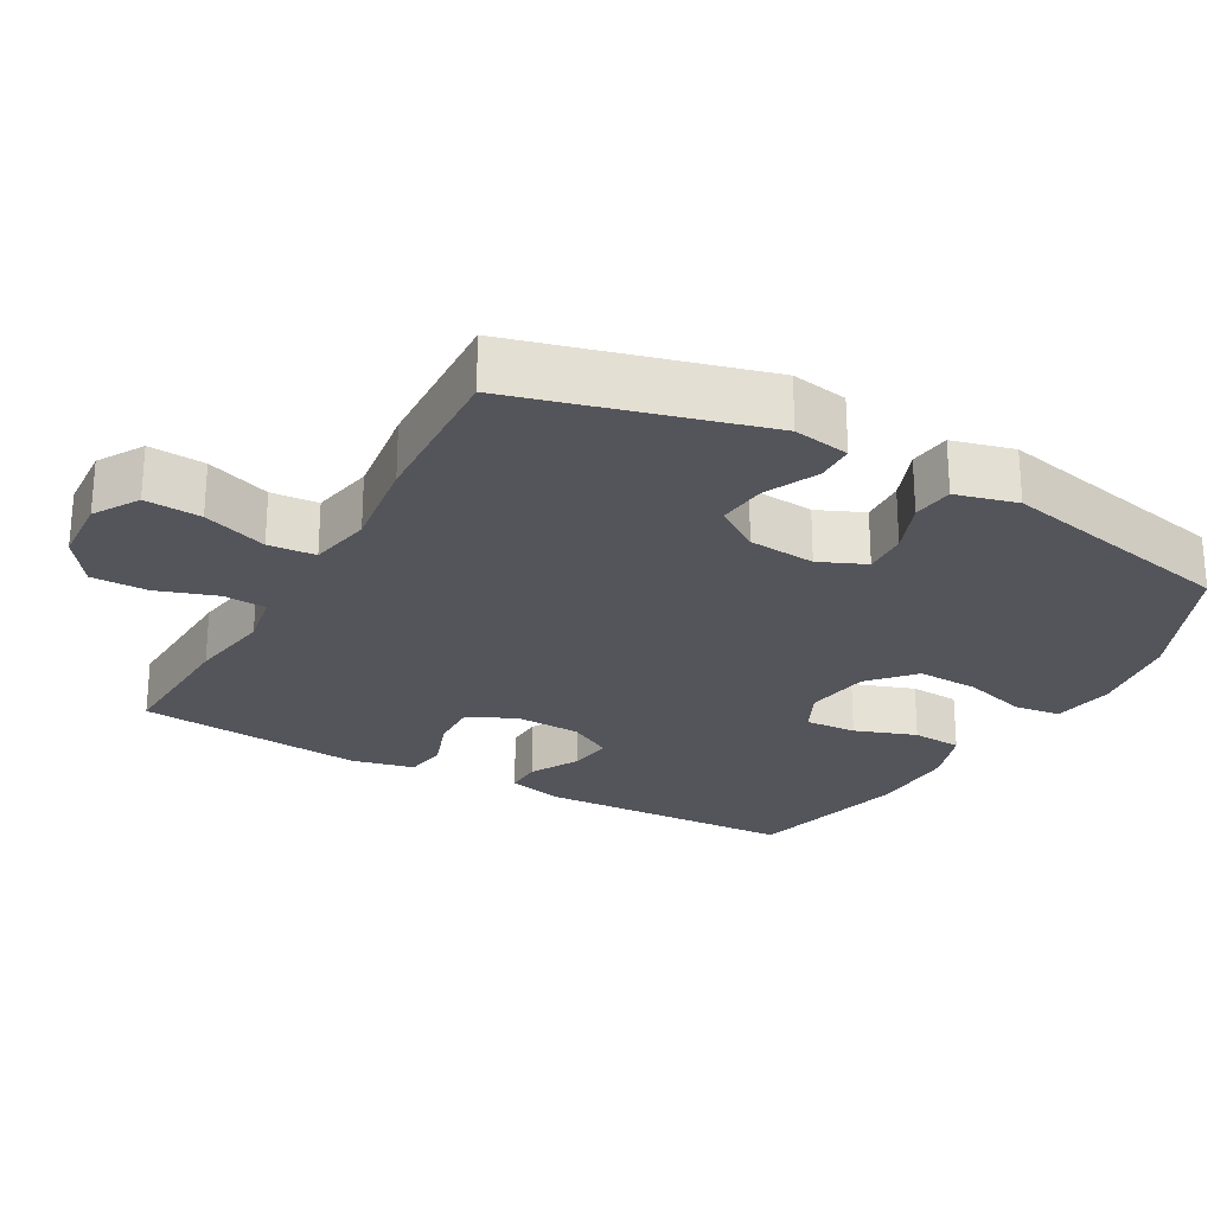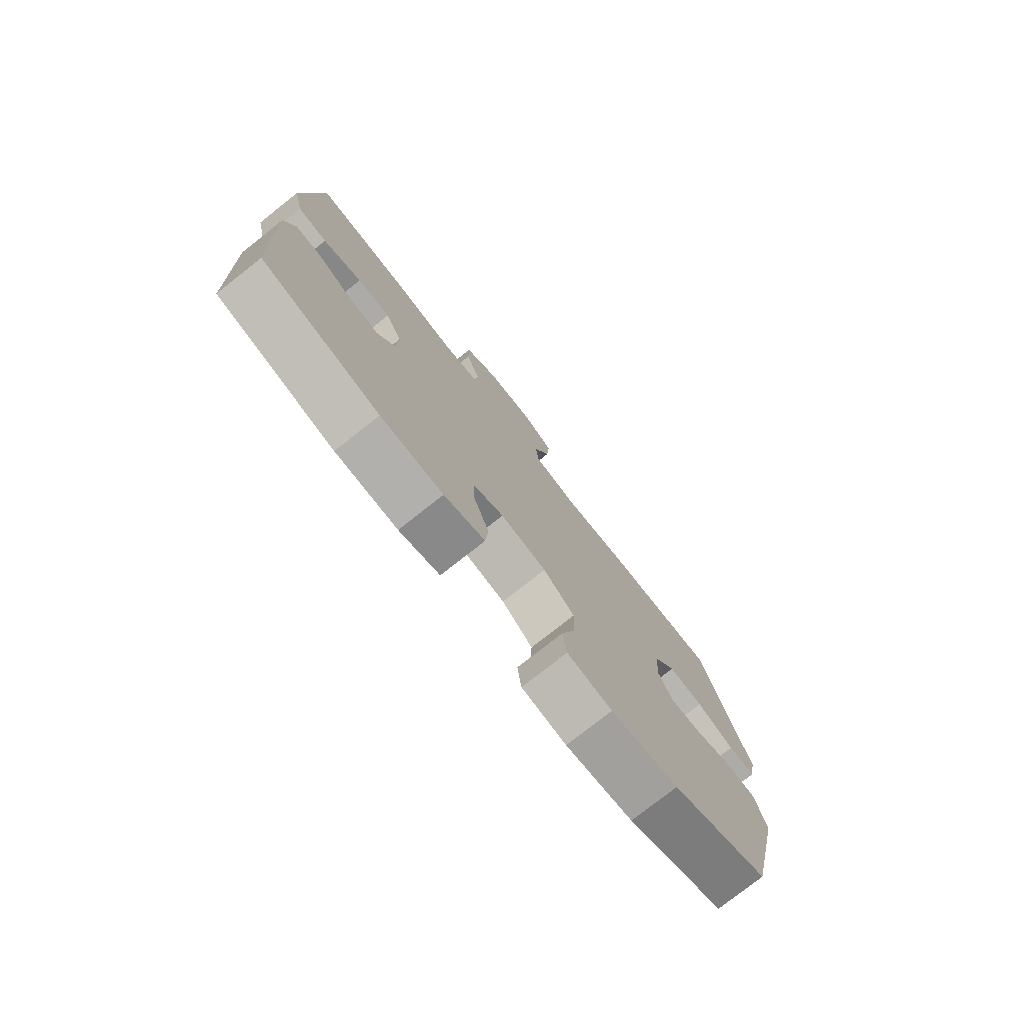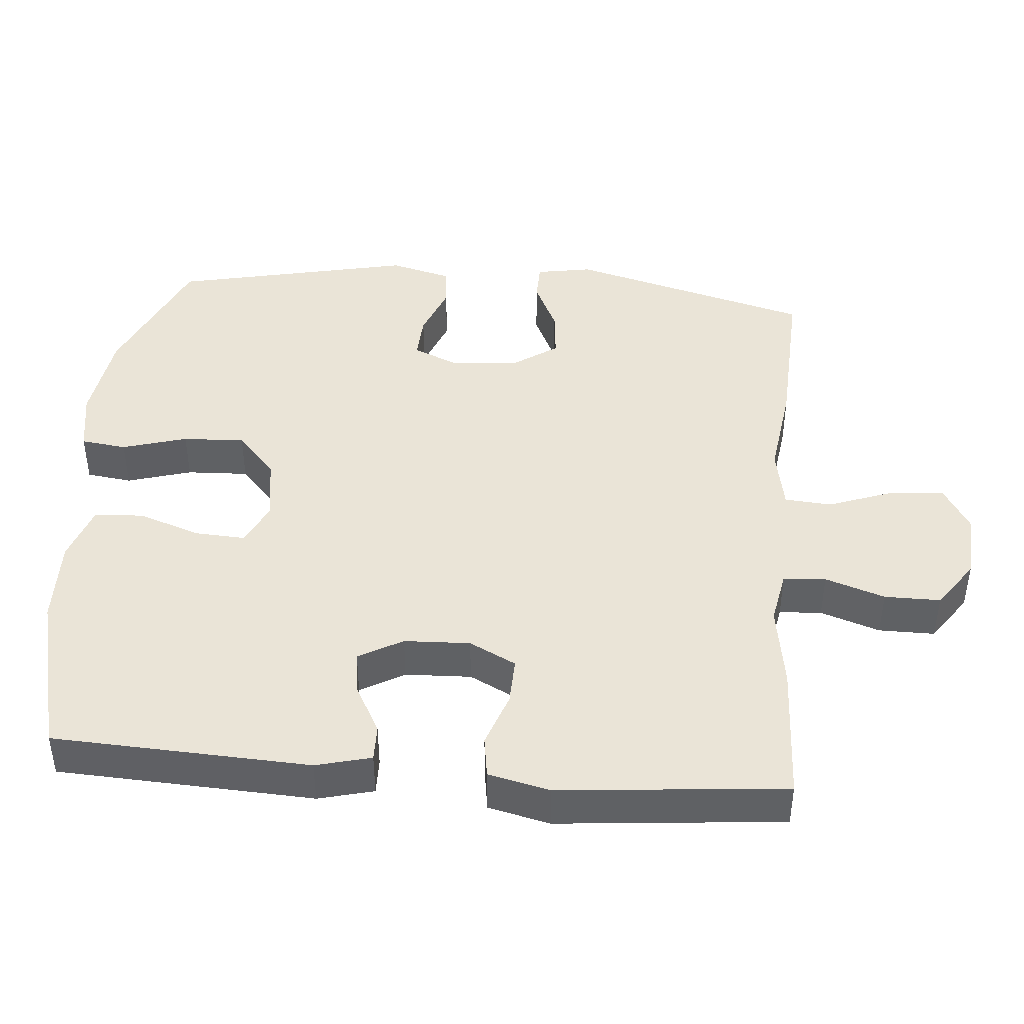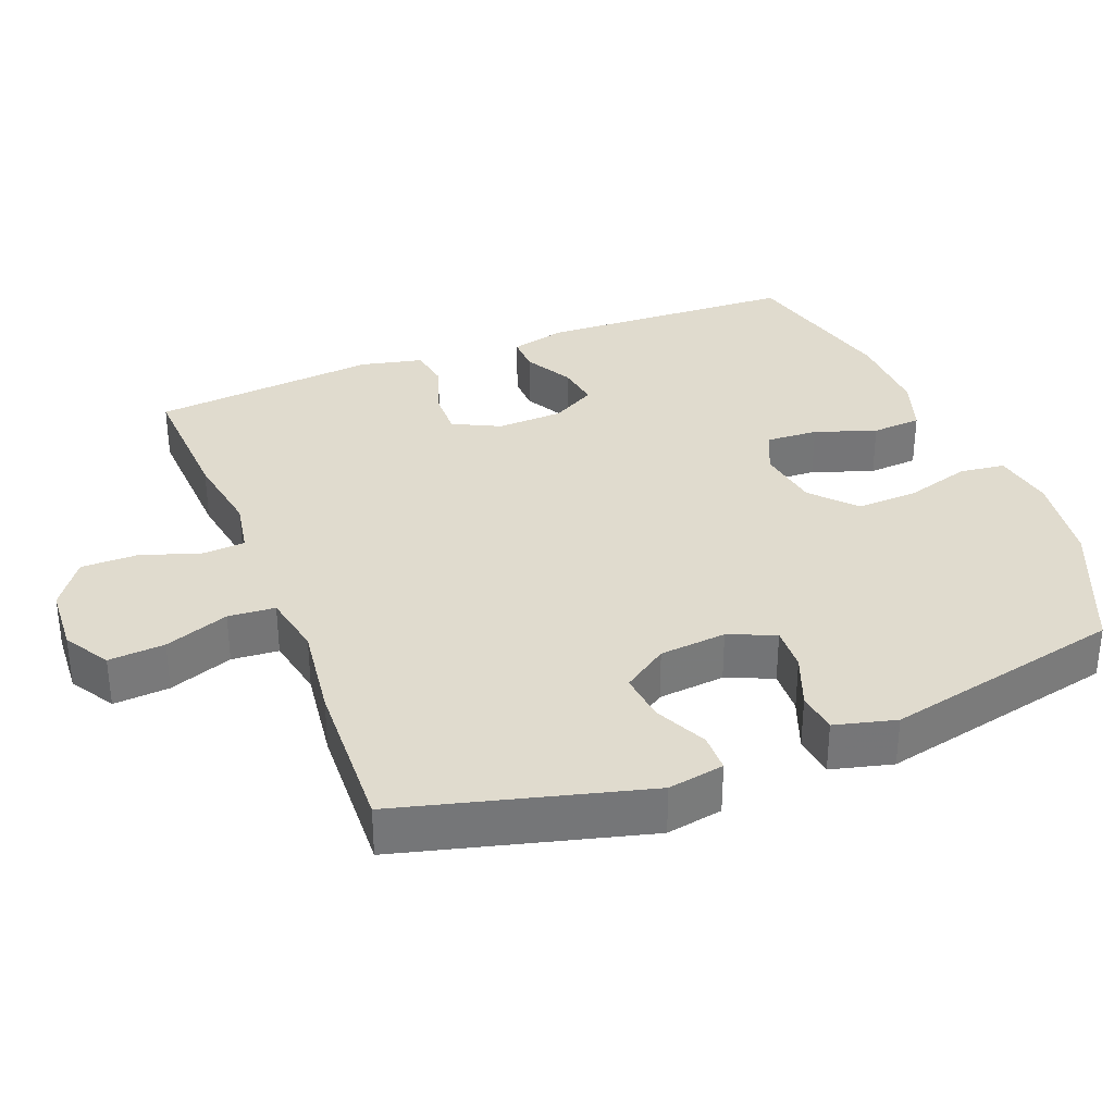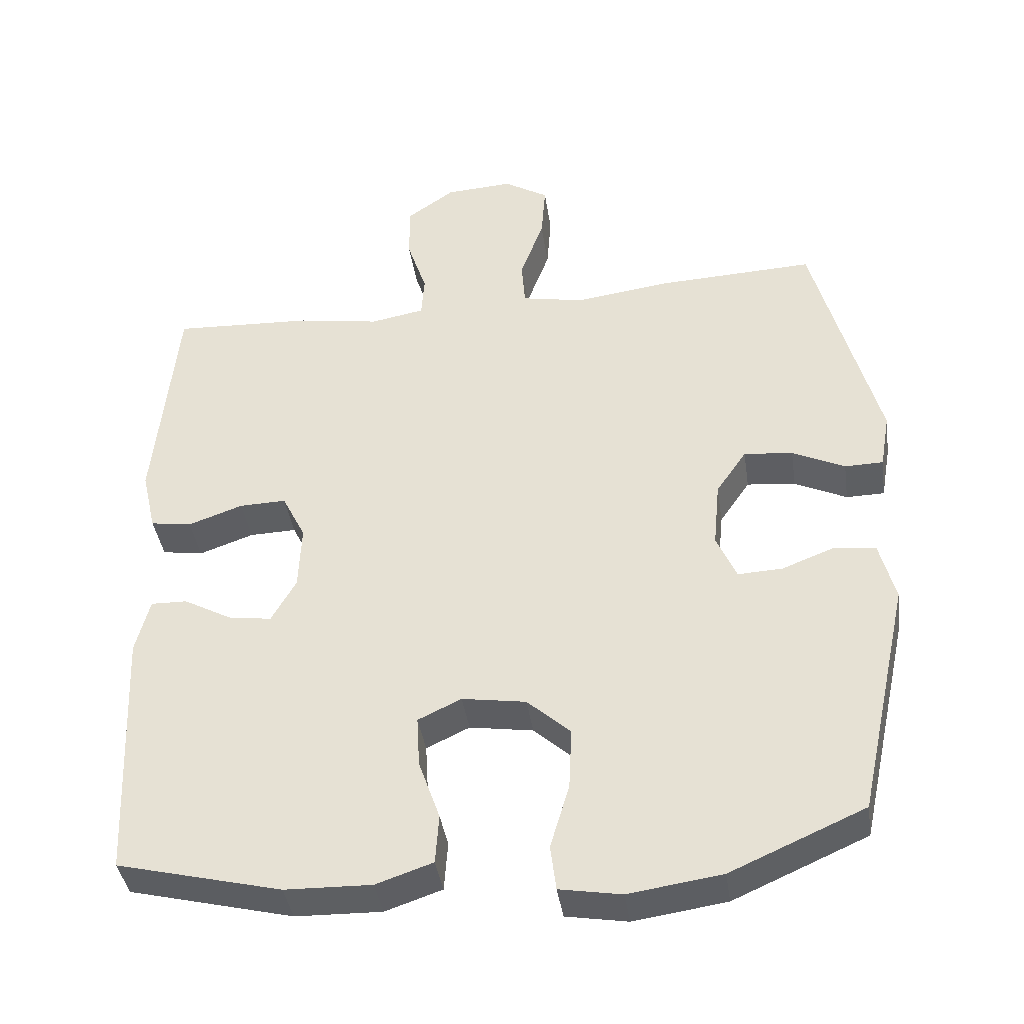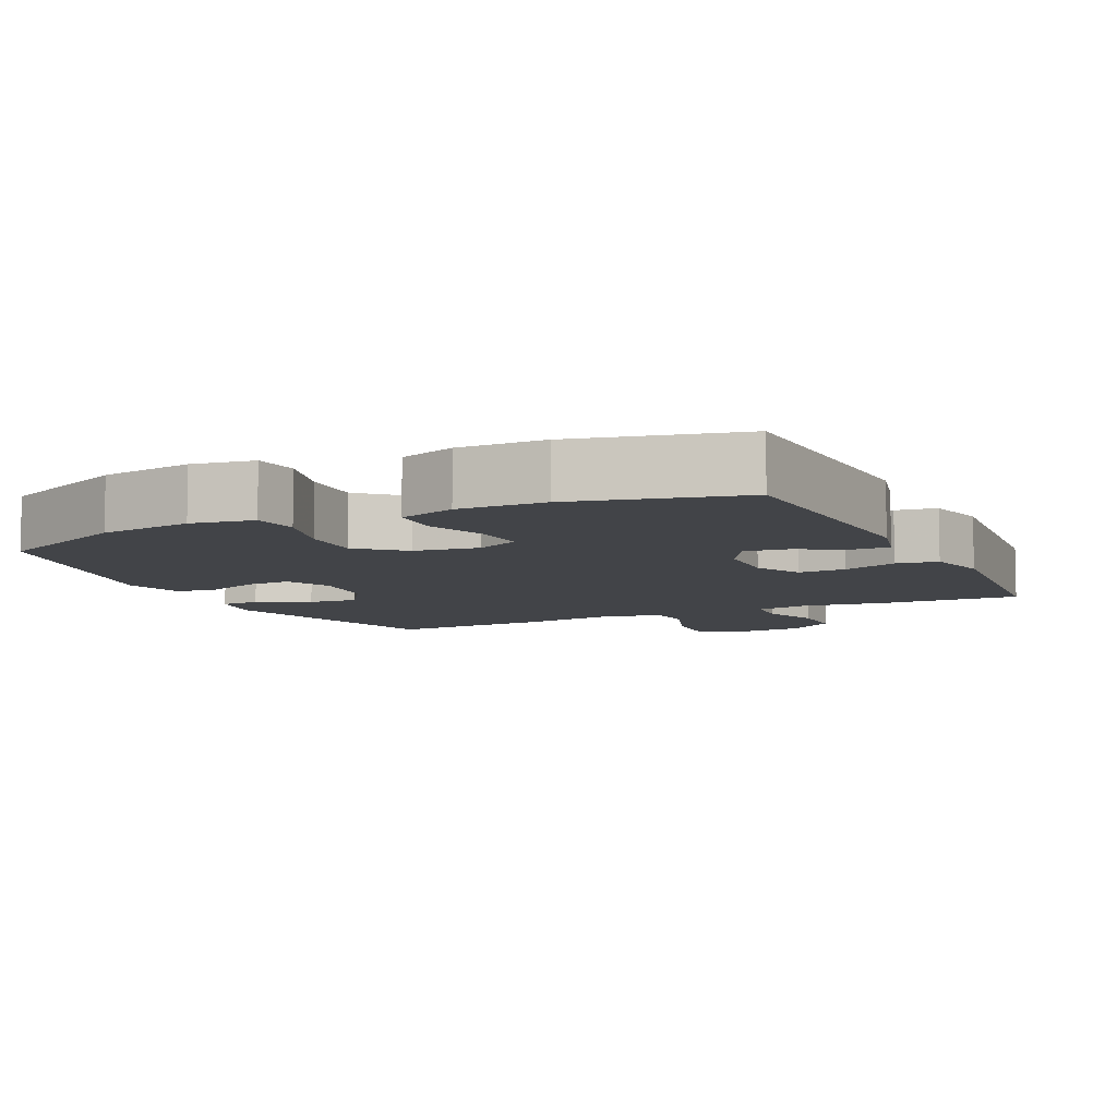
<metadata>
{"format":"obj","ext":"obj","renderer":"f3d","projection":"perspective","resolution":1024,"background":"white","views":[{"elev":-25.0,"azim":60.9,"up":"+Y"},{"elev":-77.7,"azim":-51.8,"up":"+Z"},{"elev":43.7,"azim":-85.0,"up":"+Y"},{"elev":33.6,"azim":68.5,"up":"+Y"},{"elev":-39.8,"azim":8.3,"up":"+Z"},{"elev":-7.9,"azim":-154.2,"up":"+Y"}]}
</metadata>
<code>
v 0.5 0.07 0.5
v 0.591 0.07 0.158
v 0.577 0.07 0.079
v 0.523 0.07 0.078
v 0.449 0.07 0.113
v 0.38 0.07 0.12
v 0.337 0.07 0.057
v 0.328 0.07 -0.037
v 0.356 0.07 -0.102
v 0.419 0.07 -0.099
v 0.494 0.07 -0.07
v 0.552 0.07 -0.077
v 0.574 0.07 -0.163
v 0.5 0.07 -0.5
v 0.311 0.07 -0.583
v 0.18 0.07 -0.602
v 0.093 0.07 -0.587
v 0.085 0.07 -0.523
v 0.112 0.07 -0.432
v 0.116 0.07 -0.345
v 0.055 0.07 -0.29
v -0.035 0.07 -0.276
v -0.096 0.07 -0.305
v -0.092 0.07 -0.377
v -0.062 0.07 -0.463
v -0.067 0.07 -0.533
v -0.147 0.07 -0.56
v -0.269 0.07 -0.557
v -0.5 0.07 -0.5
v -0.516 0.07 -0.138
v -0.496 0.07 -0.06
v -0.445 0.07 -0.061
v -0.377 0.07 -0.098
v -0.316 0.07 -0.107
v -0.281 0.07 -0.045
v -0.277 0.07 0.048
v -0.31 0.07 0.114
v -0.376 0.07 0.112
v -0.453 0.07 0.085
v -0.511 0.07 0.094
v -0.531 0.07 0.181
v -0.5 0.07 0.5
v -0.304 0.07 0.491
v -0.187 0.07 0.472
v -0.111 0.07 0.486
v -0.107 0.07 0.546
v -0.135 0.07 0.63
v -0.135 0.07 0.709
v -0.068 0.07 0.756
v 0.027 0.07 0.762
v 0.09 0.07 0.724
v 0.084 0.07 0.645
v 0.051 0.07 0.555
v 0.056 0.07 0.489
v 0.144 0.07 0.472
v 0.278 0.07 0.49
v 0.5 0 0.5
v 0.591 0 0.158
v 0.577 0 0.079
v 0.523 0 0.078
v 0.449 0 0.113
v 0.38 0 0.12
v 0.337 0 0.057
v 0.328 0 -0.037
v 0.356 0 -0.102
v 0.419 0 -0.099
v 0.494 0 -0.07
v 0.552 0 -0.077
v 0.574 0 -0.163
v 0.5 0 -0.5
v 0.311 0 -0.583
v 0.18 0 -0.602
v 0.093 0 -0.587
v 0.085 0 -0.523
v 0.112 0 -0.432
v 0.116 0 -0.345
v 0.055 0 -0.29
v -0.035 0 -0.276
v -0.096 0 -0.305
v -0.092 0 -0.377
v -0.062 0 -0.463
v -0.067 0 -0.533
v -0.147 0 -0.56
v -0.269 0 -0.557
v -0.5 0 -0.5
v -0.516 0 -0.138
v -0.496 0 -0.06
v -0.445 0 -0.061
v -0.377 0 -0.098
v -0.316 0 -0.107
v -0.281 0 -0.045
v -0.277 0 0.048
v -0.31 0 0.114
v -0.376 0 0.112
v -0.453 0 0.085
v -0.511 0 0.094
v -0.531 0 0.181
v -0.5 0 0.5
v -0.304 0 0.491
v -0.187 0 0.472
v -0.111 0 0.486
v -0.107 0 0.546
v -0.135 0 0.63
v -0.135 0 0.709
v -0.068 0 0.756
v 0.027 0 0.762
v 0.09 0 0.724
v 0.084 0 0.645
v 0.051 0 0.555
v 0.056 0 0.489
v 0.144 0 0.472
v 0.278 0 0.49
f 3 4 5
f 2 3 5
f 1 2 5
f 56 1 5
f 55 56 5
f 54 55 5 6
f 51 52 53
f 50 51 53
f 49 50 53
f 48 49 53
f 47 48 53
f 46 47 53
f 45 46 53 54
f 54 6 7
f 45 54 7
f 44 45 7
f 42 43 44
f 41 42 44
f 40 41 44
f 39 40 44
f 38 39 44
f 37 38 44
f 44 7 8
f 37 44 8
f 36 37 8
f 31 32 33
f 30 31 33
f 29 30 33
f 28 29 33
f 27 28 33
f 26 27 33
f 25 26 33
f 24 25 33
f 23 24 33 34
f 22 23 34 35
f 17 18 19
f 16 17 19
f 15 16 19
f 14 15 19
f 13 14 19
f 12 13 19
f 11 12 19
f 10 11 19
f 9 10 19 20
f 36 8 9
f 35 36 9
f 22 35 9
f 21 22 9
f 9 20 21
f 61 60 59
f 61 59 58
f 61 58 57
f 61 57 112
f 61 112 111
f 62 61 111 110
f 109 108 107
f 109 107 106
f 109 106 105
f 109 105 104
f 109 104 103
f 109 103 102
f 110 109 102 101
f 63 62 110
f 63 110 101
f 63 101 100
f 100 99 98
f 100 98 97
f 100 97 96
f 100 96 95
f 100 95 94
f 100 94 93
f 64 63 100
f 64 100 93
f 64 93 92
f 89 88 87
f 89 87 86
f 89 86 85
f 89 85 84
f 89 84 83
f 89 83 82
f 89 82 81
f 89 81 80
f 90 89 80 79
f 91 90 79 78
f 75 74 73
f 75 73 72
f 75 72 71
f 75 71 70
f 75 70 69
f 75 69 68
f 75 68 67
f 75 67 66
f 76 75 66 65
f 65 64 92
f 65 92 91
f 65 91 78
f 65 78 77
f 77 76 65
f 1 57 58 2
f 2 58 59 3
f 3 59 60 4
f 4 60 61 5
f 5 61 62 6
f 6 62 63 7
f 7 63 64 8
f 8 64 65 9
f 9 65 66 10
f 10 66 67 11
f 11 67 68 12
f 12 68 69 13
f 13 69 70 14
f 14 70 71 15
f 15 71 72 16
f 16 72 73 17
f 17 73 74 18
f 18 74 75 19
f 19 75 76 20
f 20 76 77 21
f 21 77 78 22
f 22 78 79 23
f 23 79 80 24
f 24 80 81 25
f 25 81 82 26
f 26 82 83 27
f 27 83 84 28
f 28 84 85 29
f 29 85 86 30
f 30 86 87 31
f 31 87 88 32
f 32 88 89 33
f 33 89 90 34
f 34 90 91 35
f 35 91 92 36
f 36 92 93 37
f 37 93 94 38
f 38 94 95 39
f 39 95 96 40
f 40 96 97 41
f 41 97 98 42
f 42 98 99 43
f 43 99 100 44
f 44 100 101 45
f 45 101 102 46
f 46 102 103 47
f 47 103 104 48
f 48 104 105 49
f 49 105 106 50
f 50 106 107 51
f 51 107 108 52
f 52 108 109 53
f 53 109 110 54
f 54 110 111 55
f 55 111 112 56
f 56 112 57 1

</code>
